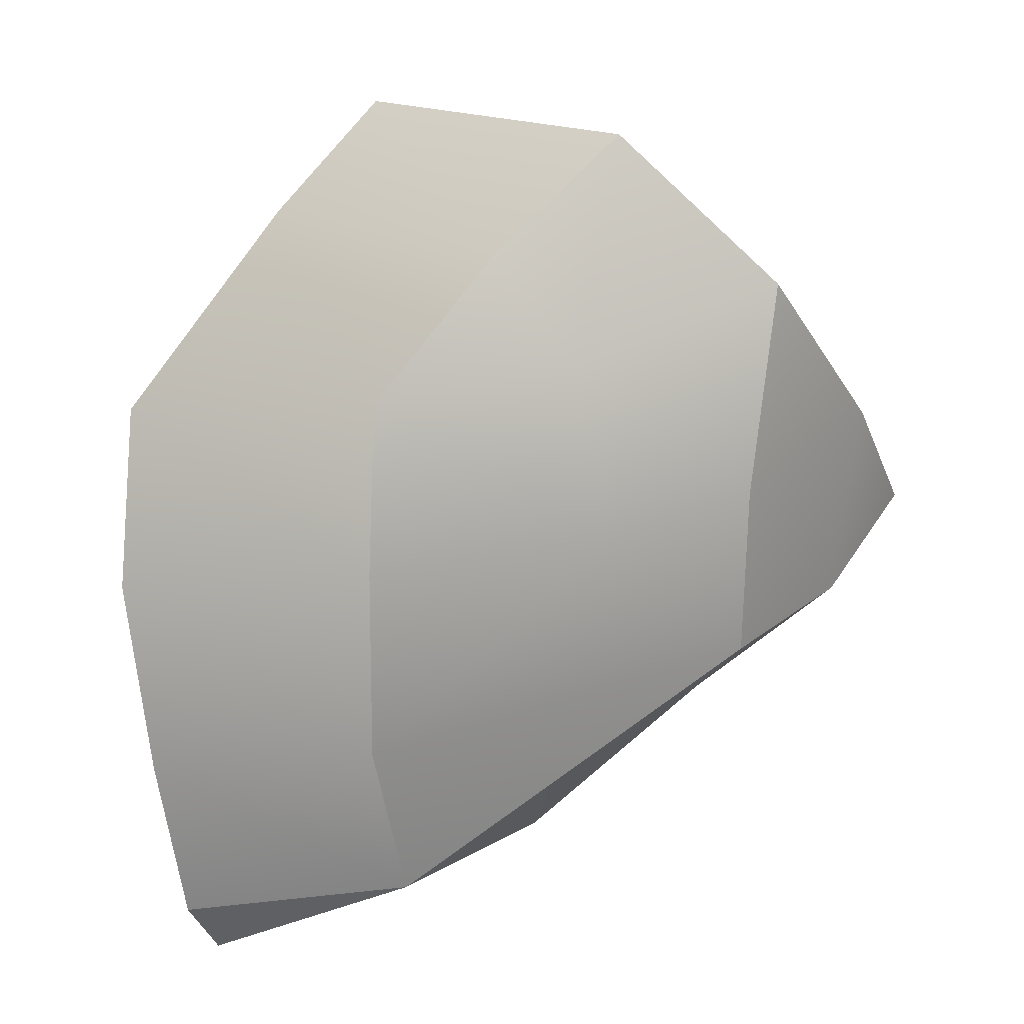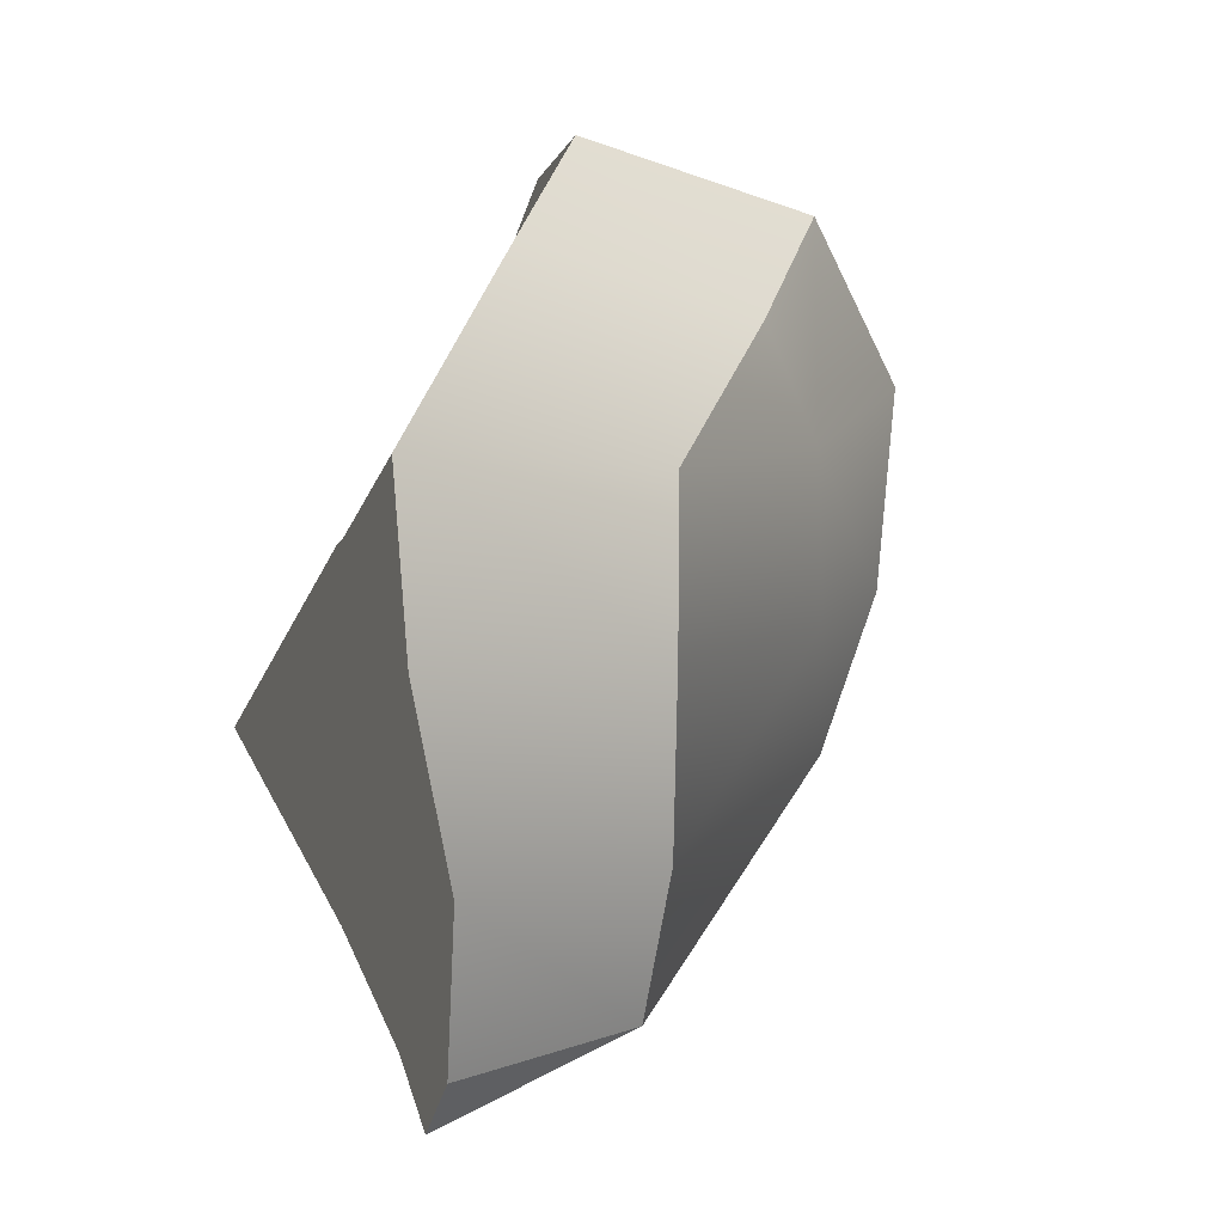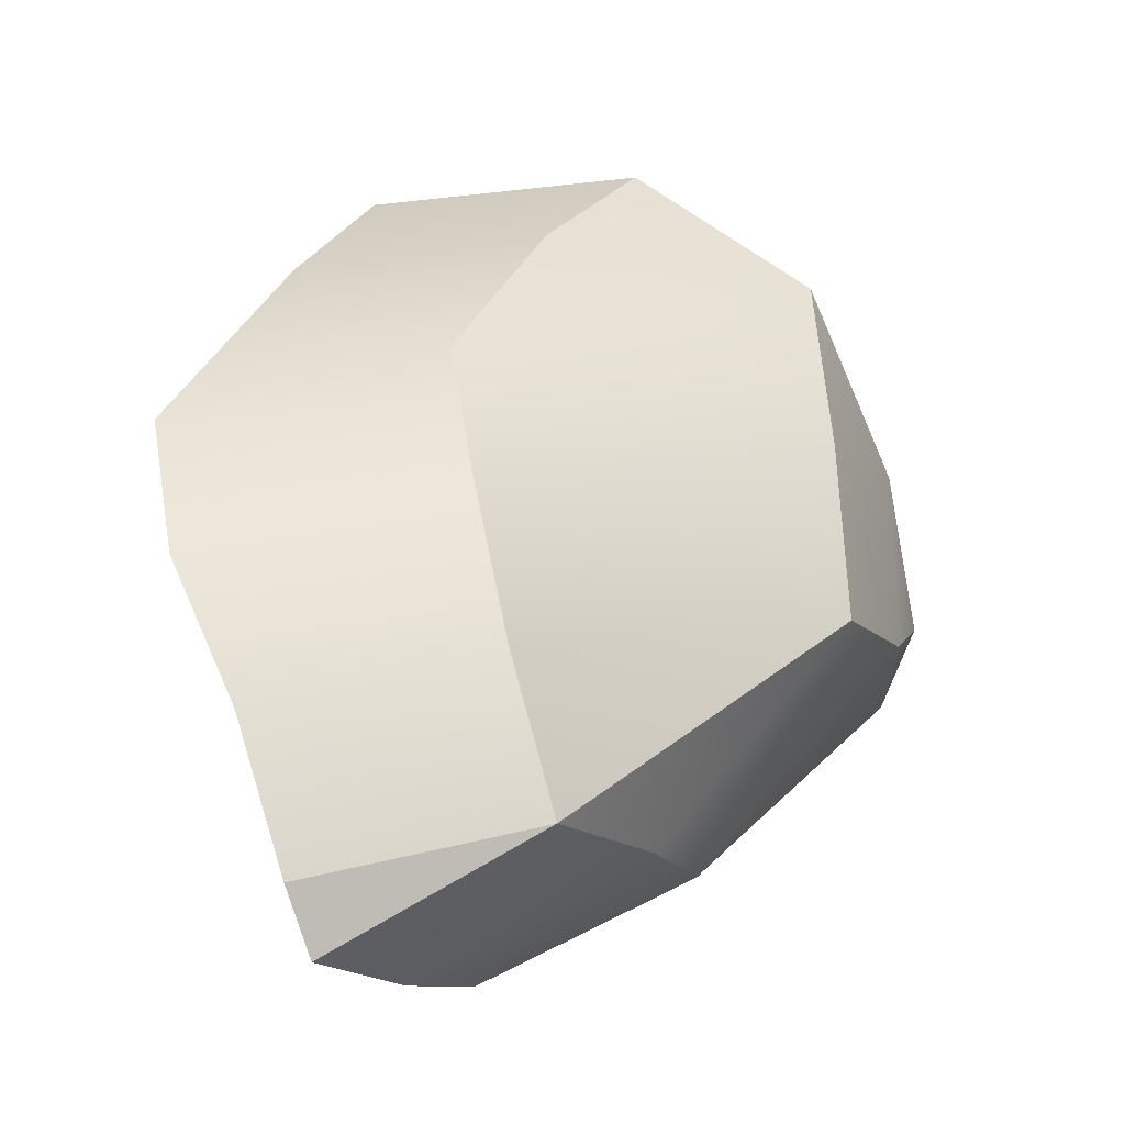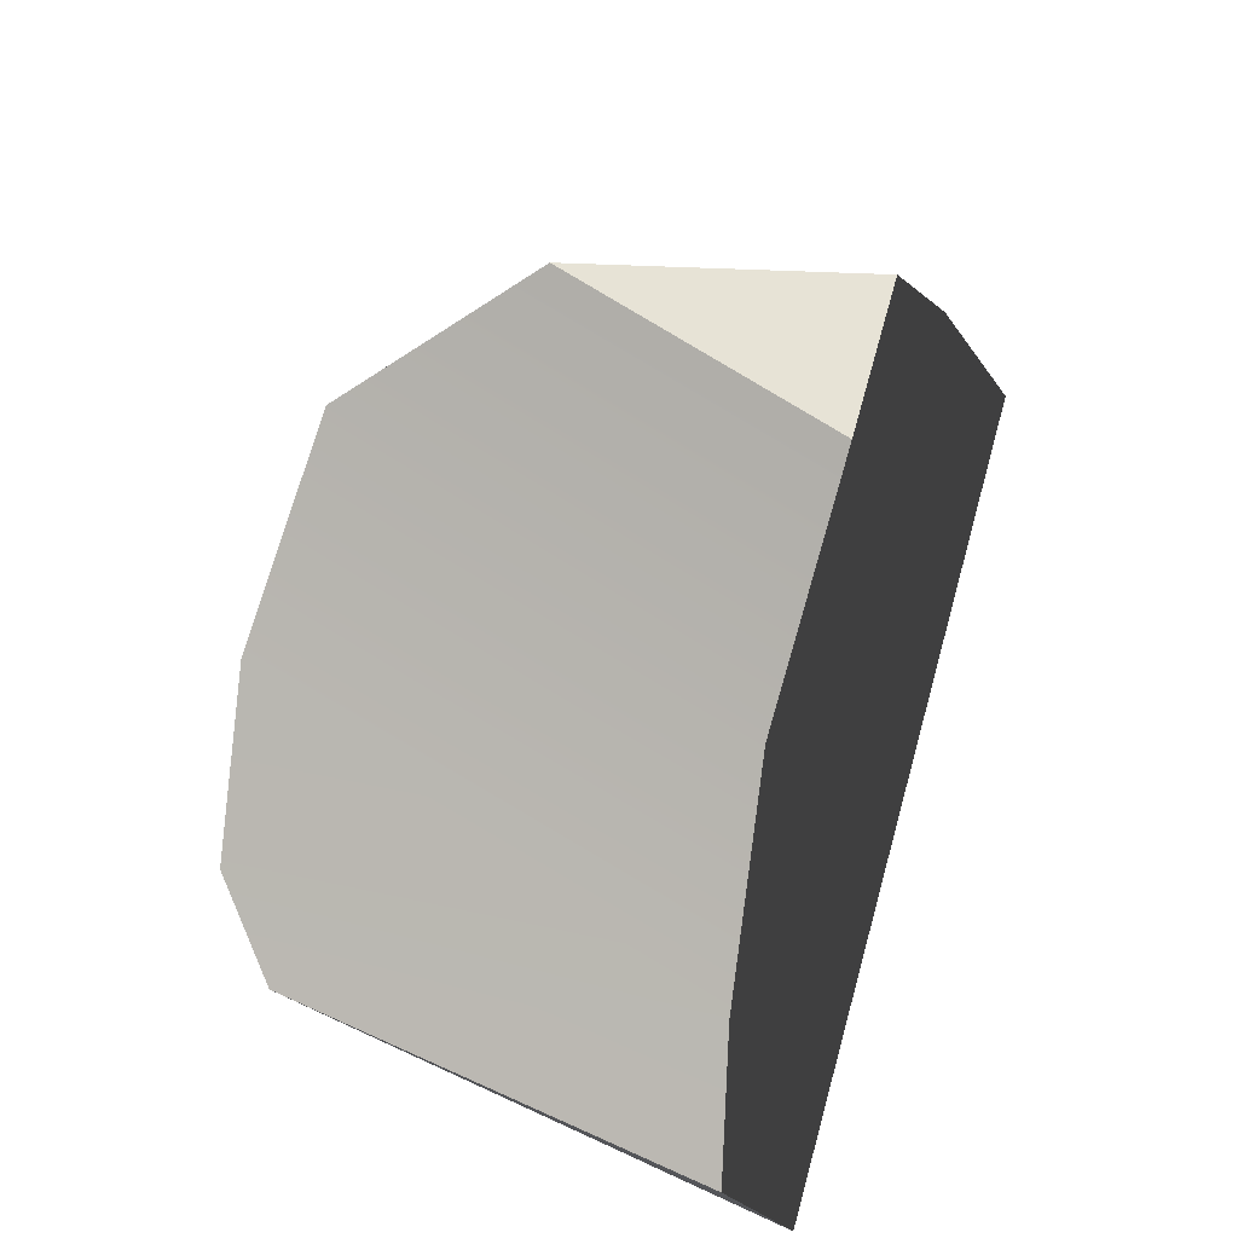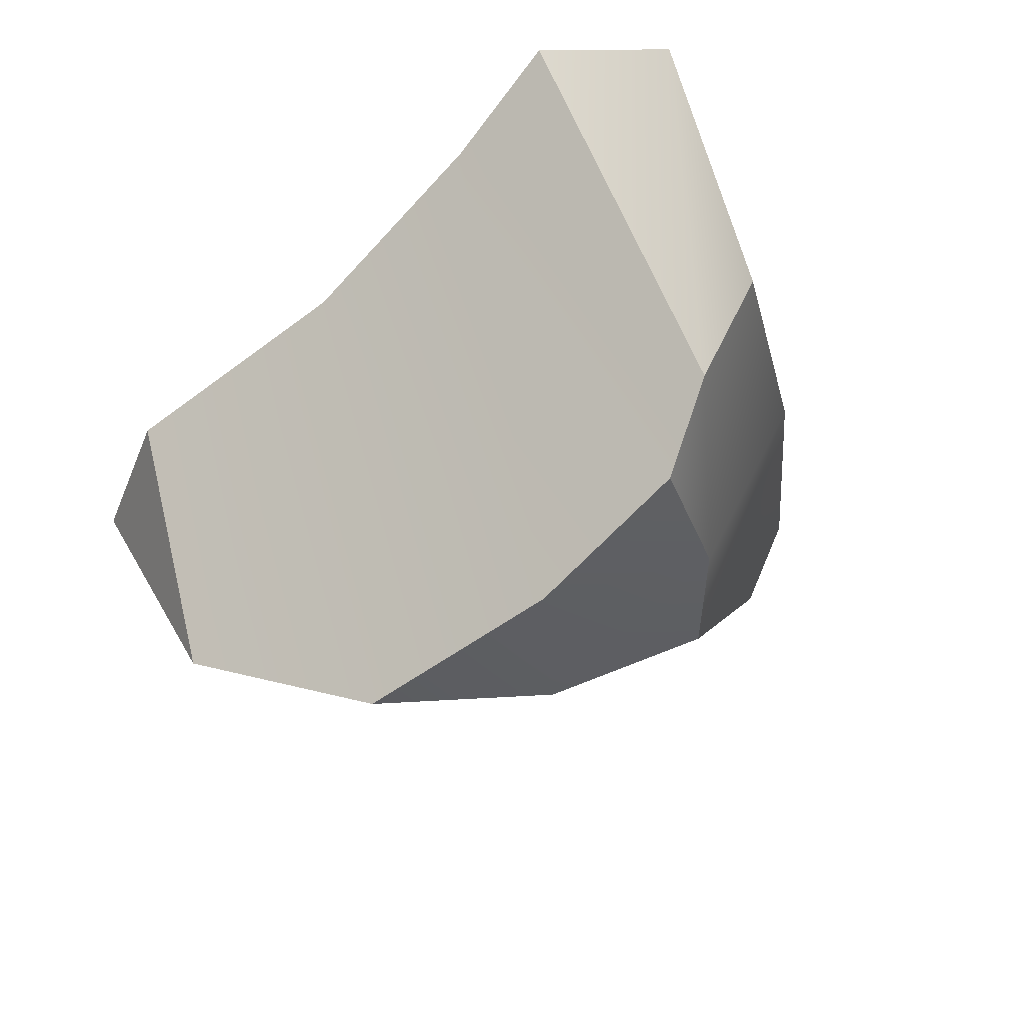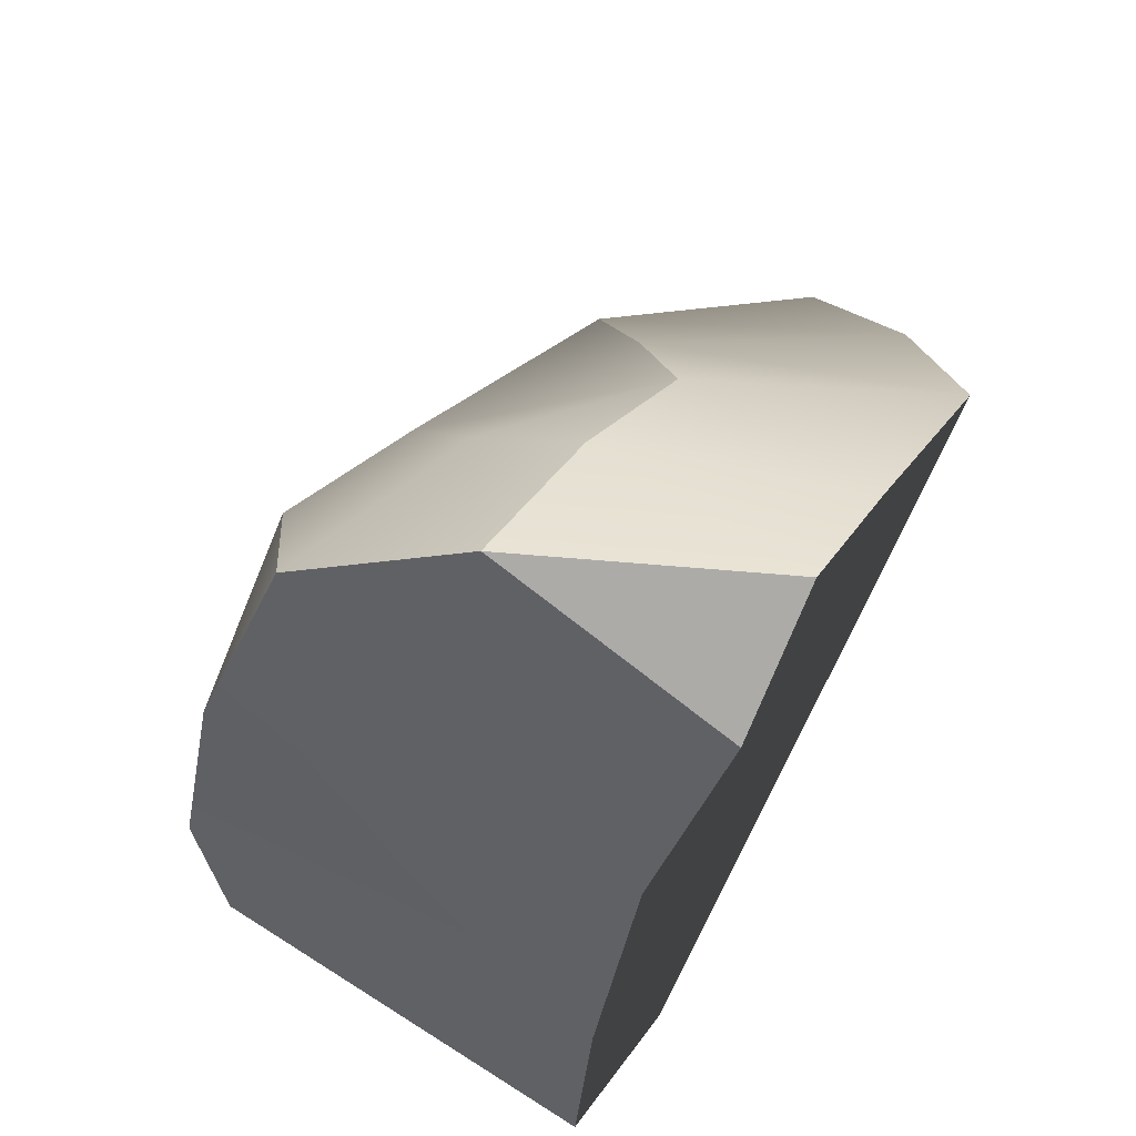
<metadata>
{"format":"obj","ext":"obj","renderer":"f3d","projection":"perspective","resolution":1024,"background":"white","views":[{"elev":37.1,"azim":49.7,"up":"+Z"},{"elev":-72.3,"azim":-27.3,"up":"+Y"},{"elev":-6.0,"azim":30.8,"up":"+Z"},{"elev":33.6,"azim":-160.0,"up":"+Z"},{"elev":65.3,"azim":56.1,"up":"+Y"},{"elev":72.9,"azim":-151.8,"up":"+Z"}]}
</metadata>
<code>
g default
v -3.001 0.9176 -0.04436
v -2.992 0.9694 0.005748
v -2.986 1.026 0.0394
v -3.09 1.086 -0.2646
v -2.934 1.138 -0.165
v -2.983 1.075 -0.2313
v -2.951 1.009 -0.2326
v -3.024 0.9707 -0.2729
v -2.913 1.123 -0.135
v -2.995 0.883 -0.2676
v -2.93 0.9373 -0.2234
v -2.895 1.068 -0.1459
v -2.909 1.092 -0.07698
v -2.946 0.8694 -0.1563
v -2.898 1.017 -0.07486
v -2.887 1.008 -0.1404
v -2.928 0.8696 -0.2137
v -2.921 0.9663 -0.08374
v -2.923 1.052 -0.007183
v -2.975 0.8925 -0.09736
v -2.953 0.9751 -0.02694
v -3.083 1.035 0.003403
v -3.092 0.8647 -0.07016
v -3.085 0.9363 -0.003539
v -3.08 0.9827 0.03092
v -3.076 1.119 -0.1504
v -3.084 1.147 -0.1928
v -3.072 1.076 -0.07979
v -2.985 0.8161 -0.2569
v -2.989 0.8061 -0.2321
v -3.014 0.8124 -0.1773
v -3.058 0.8324 -0.1231
g polySurface42 polySurface41
f 19 3 21
f 21 3 2
f 19 28 3
f 3 28 22
f 1 21 2
f 1 23 20
f 20 23 32
f 22 25 3
f 3 25 2
f 2 25 24
f 2 24 1
f 1 24 23
f 27 26 5
f 5 26 9
f 5 4 27
f 6 7 4
f 4 7 8
f 6 4 5
f 5 12 6
f 6 12 7
f 7 11 8
f 8 11 10
f 12 5 9
f 13 12 9
f 12 16 7
f 7 16 11
f 13 15 12
f 12 15 16
f 17 11 16
f 29 10 17
f 17 10 11
f 17 30 29
f 19 13 28
f 15 13 19
f 14 17 16
f 30 17 31
f 31 17 14
f 18 15 21
f 21 15 19
f 31 14 32
f 32 14 20
f 20 18 1
f 1 18 21
f 9 26 13
f 13 26 28
f 18 16 15
f 16 18 14
f 14 18 20
f 27 4 26
f 31 10 30
f 10 29 30
f 8 10 32
f 32 10 31
f 4 8 23
f 23 8 32
f 28 24 22
f 22 24 25
f 4 23 26
f 26 23 24
f 26 24 28

</code>
